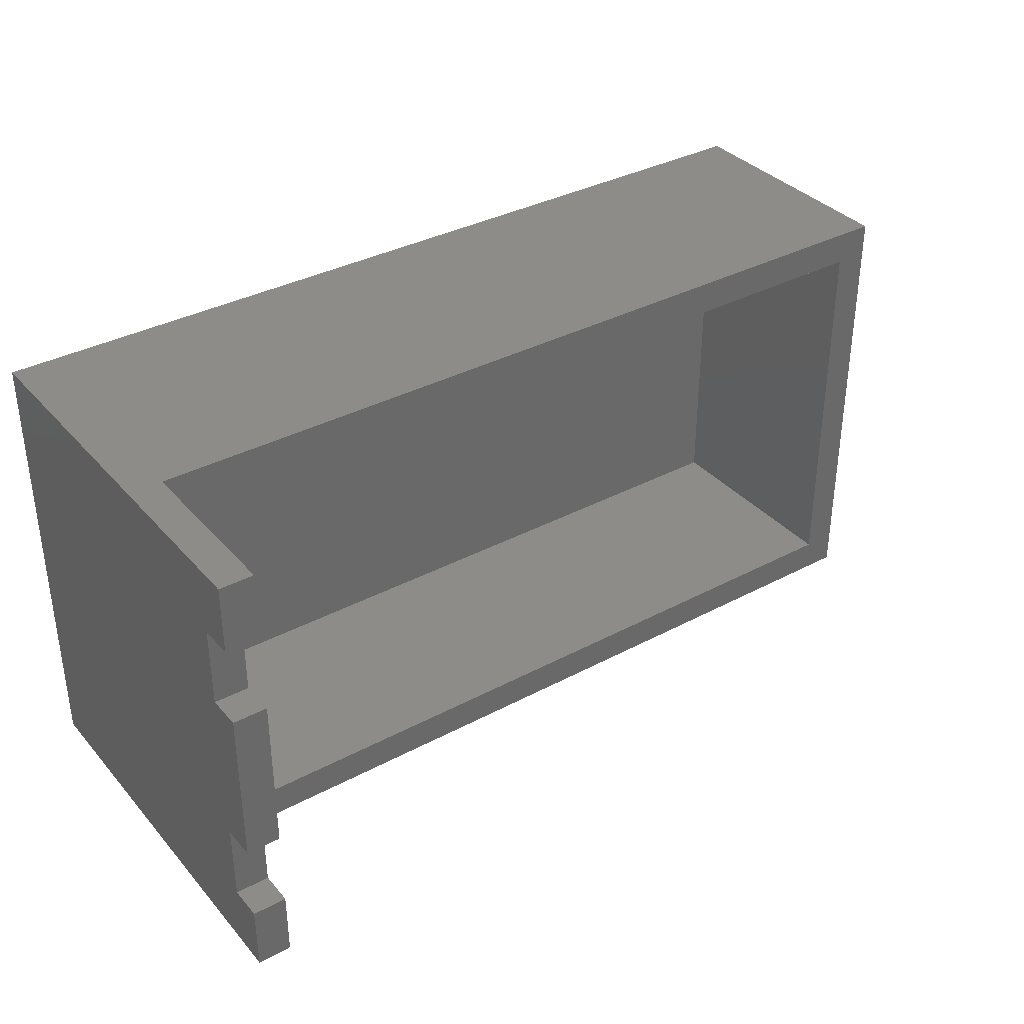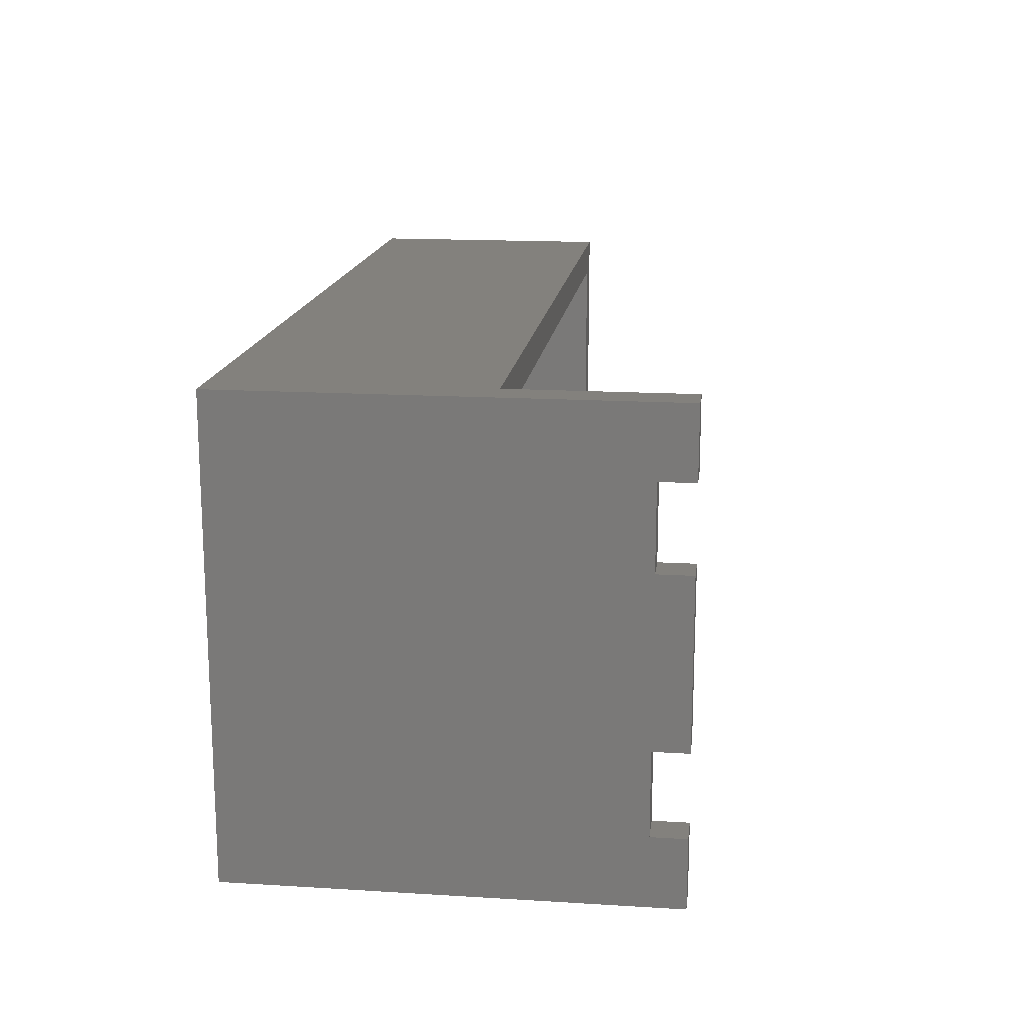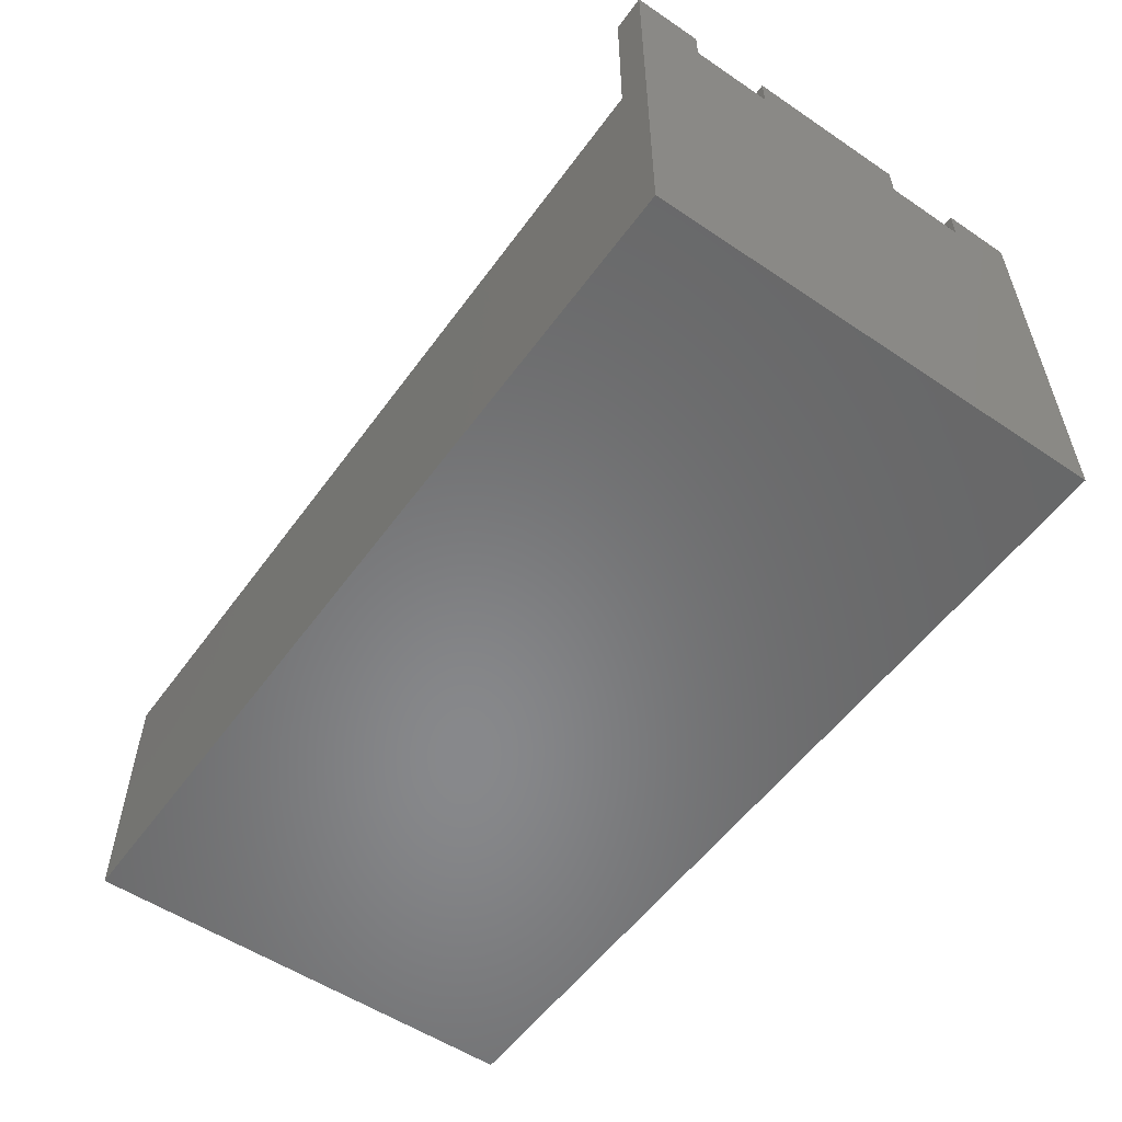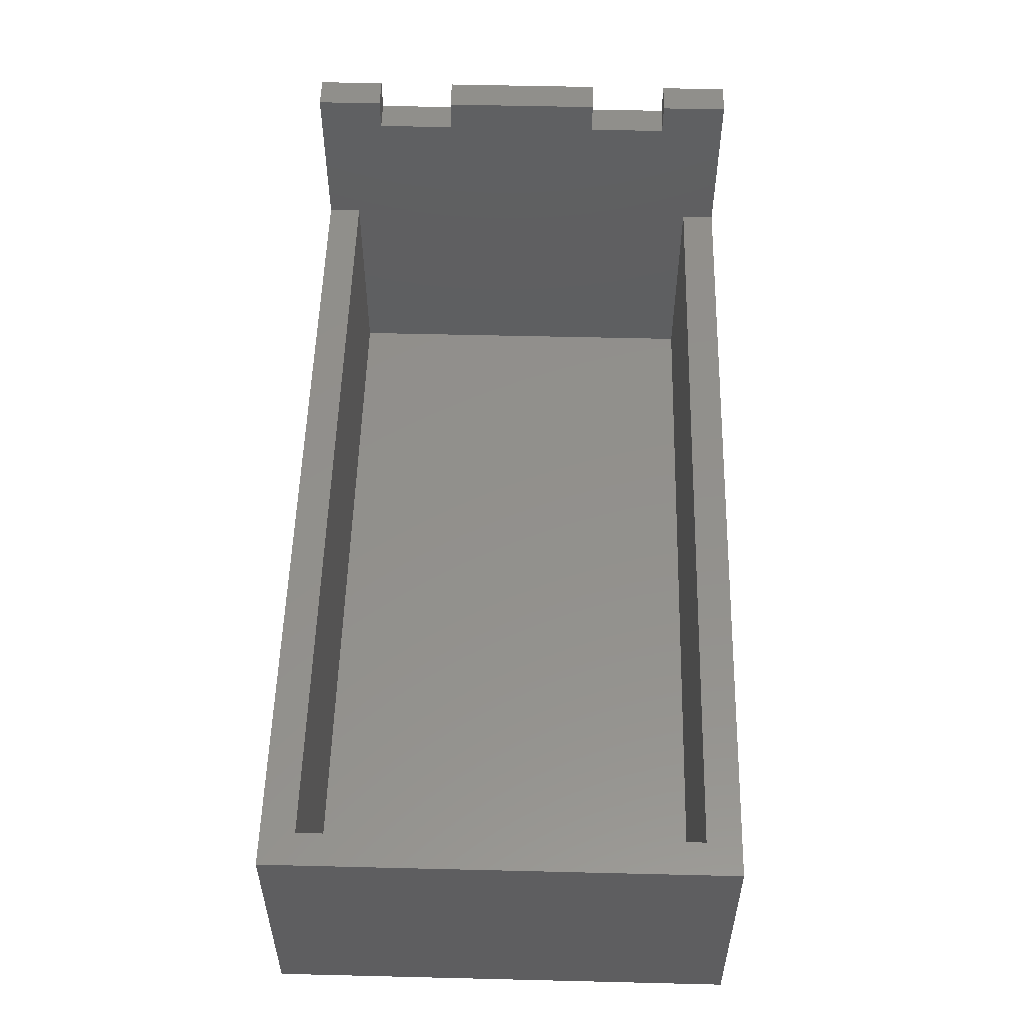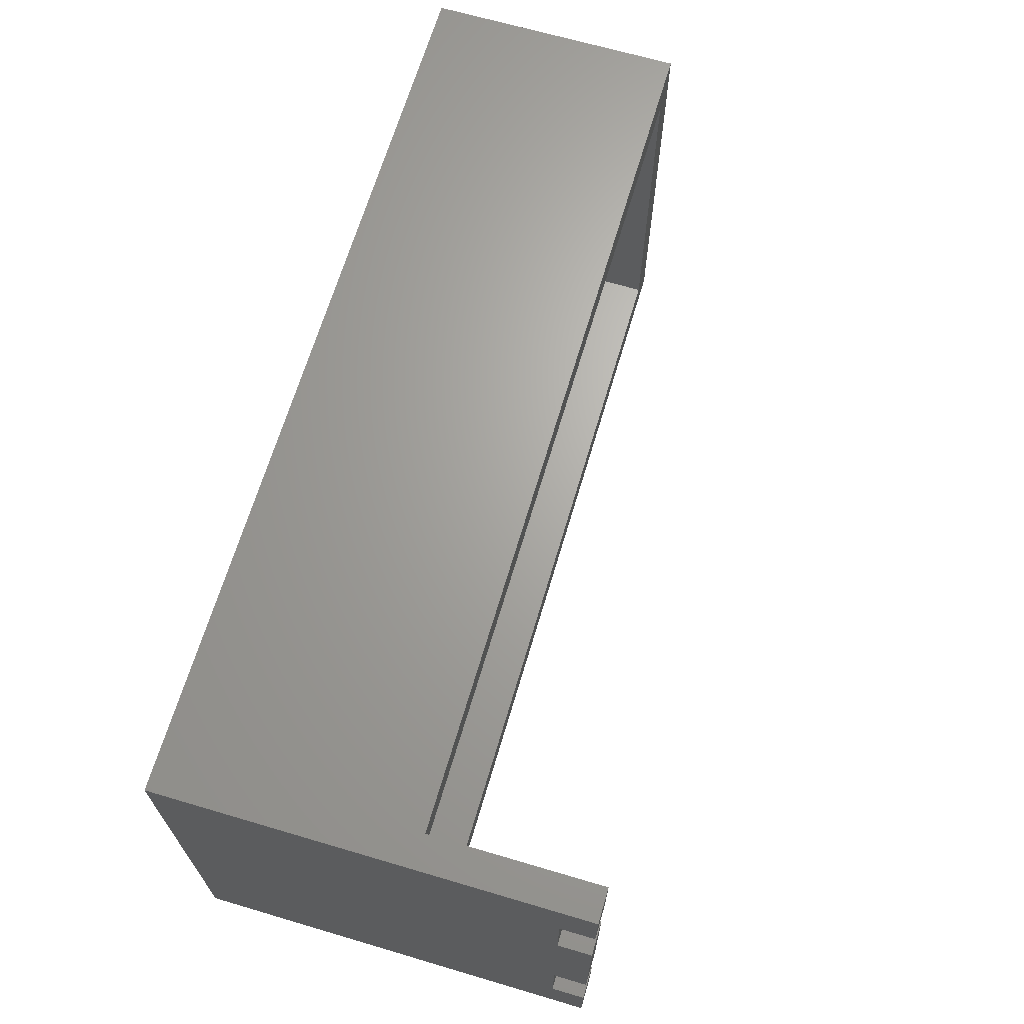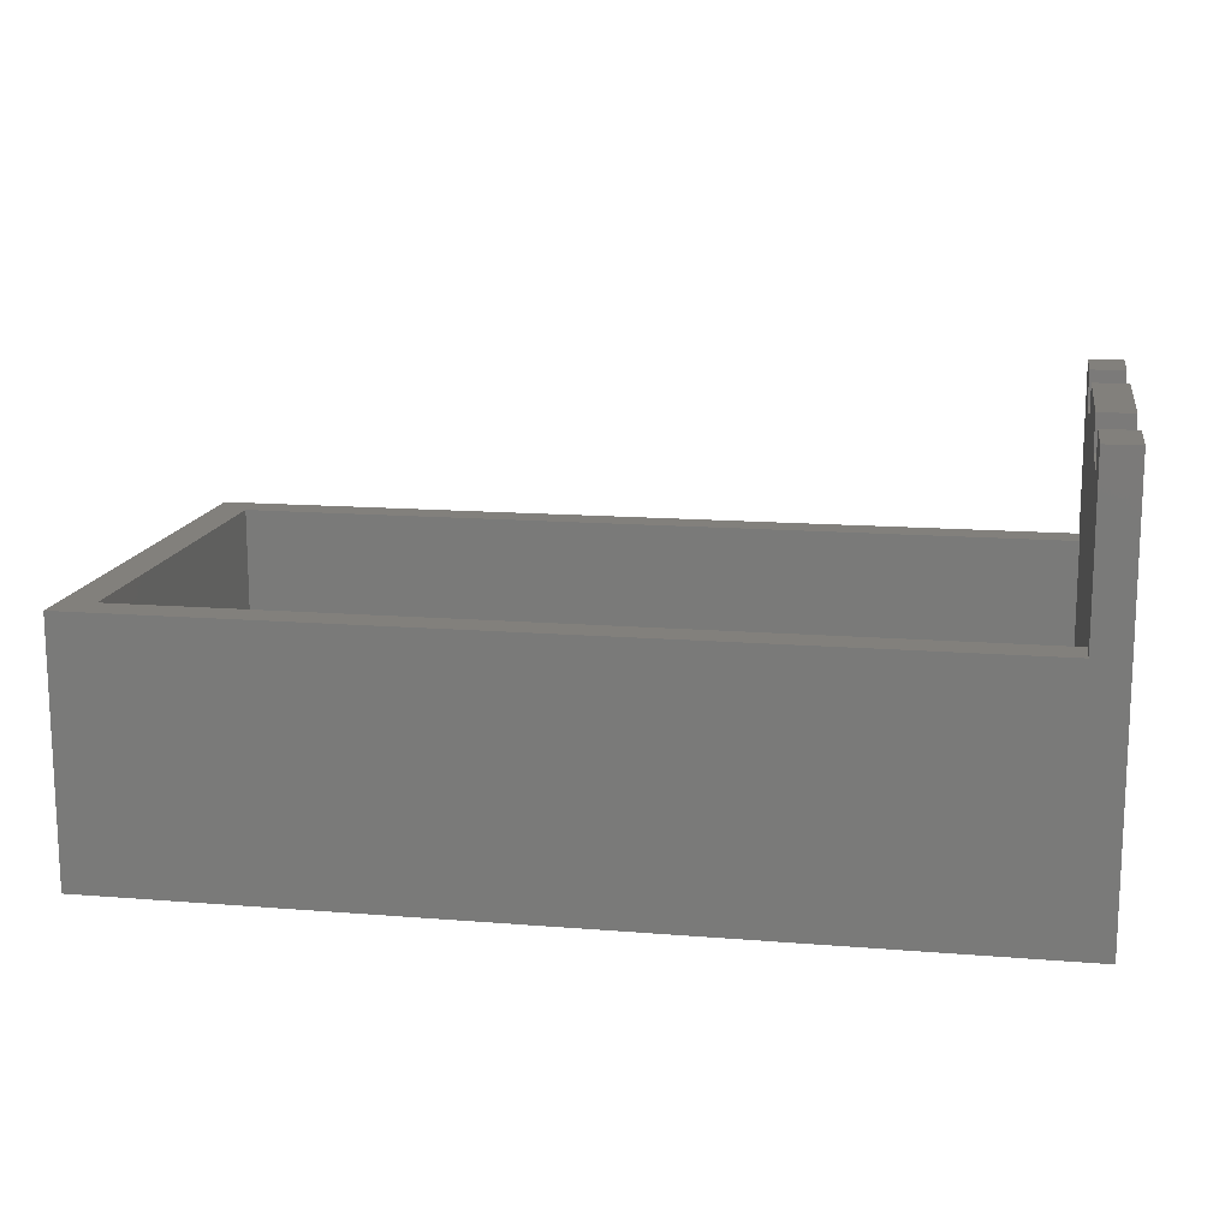
<metadata>
{"format":"stl","ext":"stl","renderer":"f3d","projection":"perspective","resolution":1024,"background":"white","views":[{"elev":35.5,"azim":-35.2,"up":"+Y"},{"elev":16.1,"azim":-82.8,"up":"+Y"},{"elev":-54.8,"azim":-125.4,"up":"+Z"},{"elev":53.5,"azim":91.5,"up":"+Z"},{"elev":66.8,"azim":-73.5,"up":"+Y"},{"elev":14.5,"azim":-170.0,"up":"+Z"}]}
</metadata>
<code>
# stl→obj: 36 verts, 68 faces
v 0 27 0
v 2 27 15
v 53 27 0
v 0 27 25
v 2 27 25
v 53 27 15
v 51 2 2
v 2 25 2
v 2 2 2
v 51 25 2
v 0 18.25 25
v 0 8.75 23
v 0 8.75 25
v 0 23 23
v 0 23 25
v 0 4 25
v 0 0 0
v 0 0 25
v 0 4 23
v 0 18.25 23
v 53 0 15
v 53 0 0
v 2 0 15
v 2 0 25
v 2 23 25
v 2 23 23
v 2 2 15
v 51 2 15
v 51 25 15
v 2 25 15
v 2 4 23
v 2 8.75 23
v 2 8.75 25
v 2 18.25 23
v 2 18.25 25
v 2 4 25
f 1 2 3
f 2 1 4
f 2 4 5
f 6 3 2
f 7 8 9
f 8 7 10
f 11 12 13
f 4 14 15
f 16 17 18
f 17 16 19
f 17 19 1
f 1 19 12
f 1 12 20
f 20 12 11
f 1 20 14
f 1 14 4
f 3 21 22
f 21 3 6
f 21 17 22
f 17 21 23
f 17 23 18
f 18 23 24
f 25 14 26
f 14 25 15
f 21 27 23
f 27 21 28
f 28 21 29
f 29 2 30
f 2 29 6
f 6 29 21
f 3 17 1
f 17 3 22
f 31 12 19
f 12 31 32
f 8 27 9
f 27 8 31
f 31 8 32
f 32 8 33
f 33 8 34
f 34 8 26
f 26 8 25
f 25 8 30
f 25 30 5
f 5 30 2
f 35 33 34
f 27 24 23
f 24 27 36
f 36 27 31
f 34 14 20
f 14 34 26
f 27 7 9
f 7 27 28
f 16 31 19
f 31 16 36
f 29 7 28
f 7 29 10
f 33 12 32
f 12 33 13
f 11 34 20
f 34 11 35
f 29 8 10
f 8 29 30
f 24 16 18
f 16 24 36
f 25 4 15
f 4 25 5
f 33 11 13
f 11 33 35

</code>
